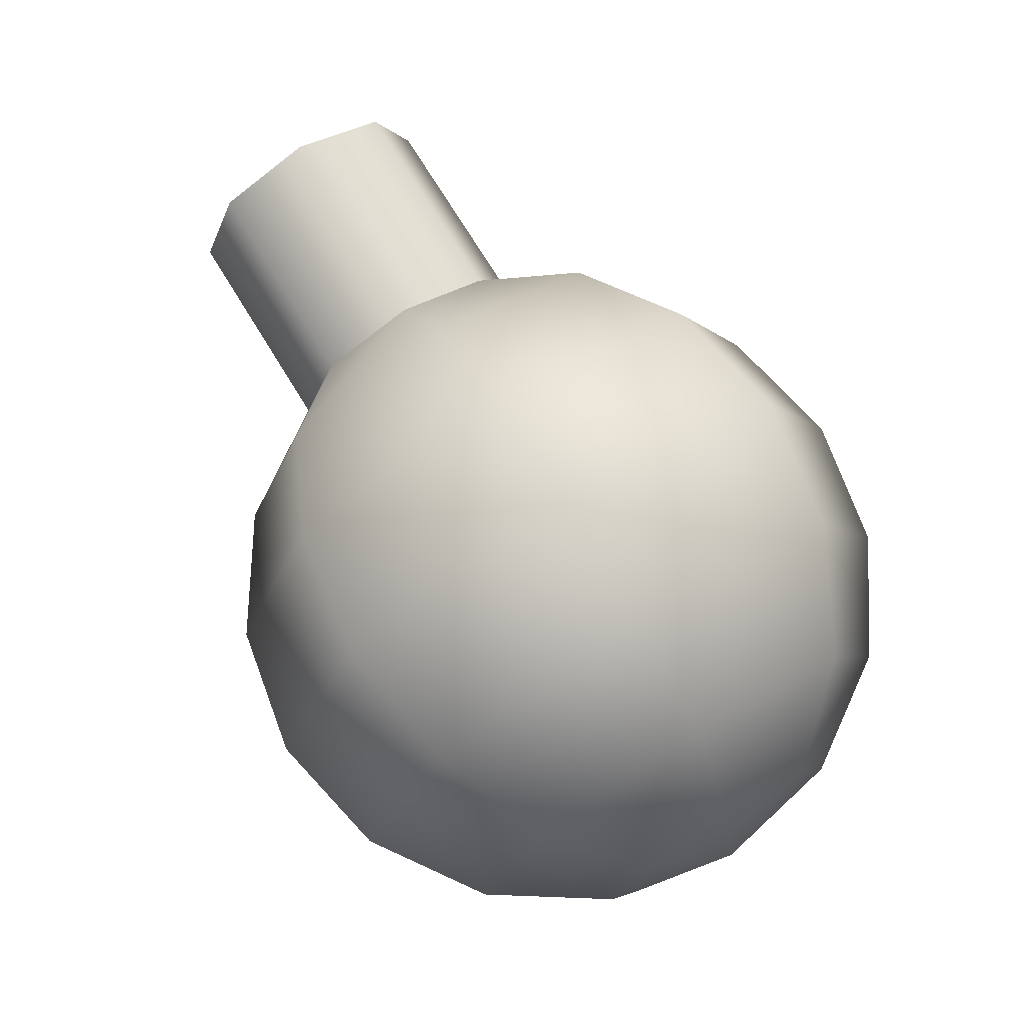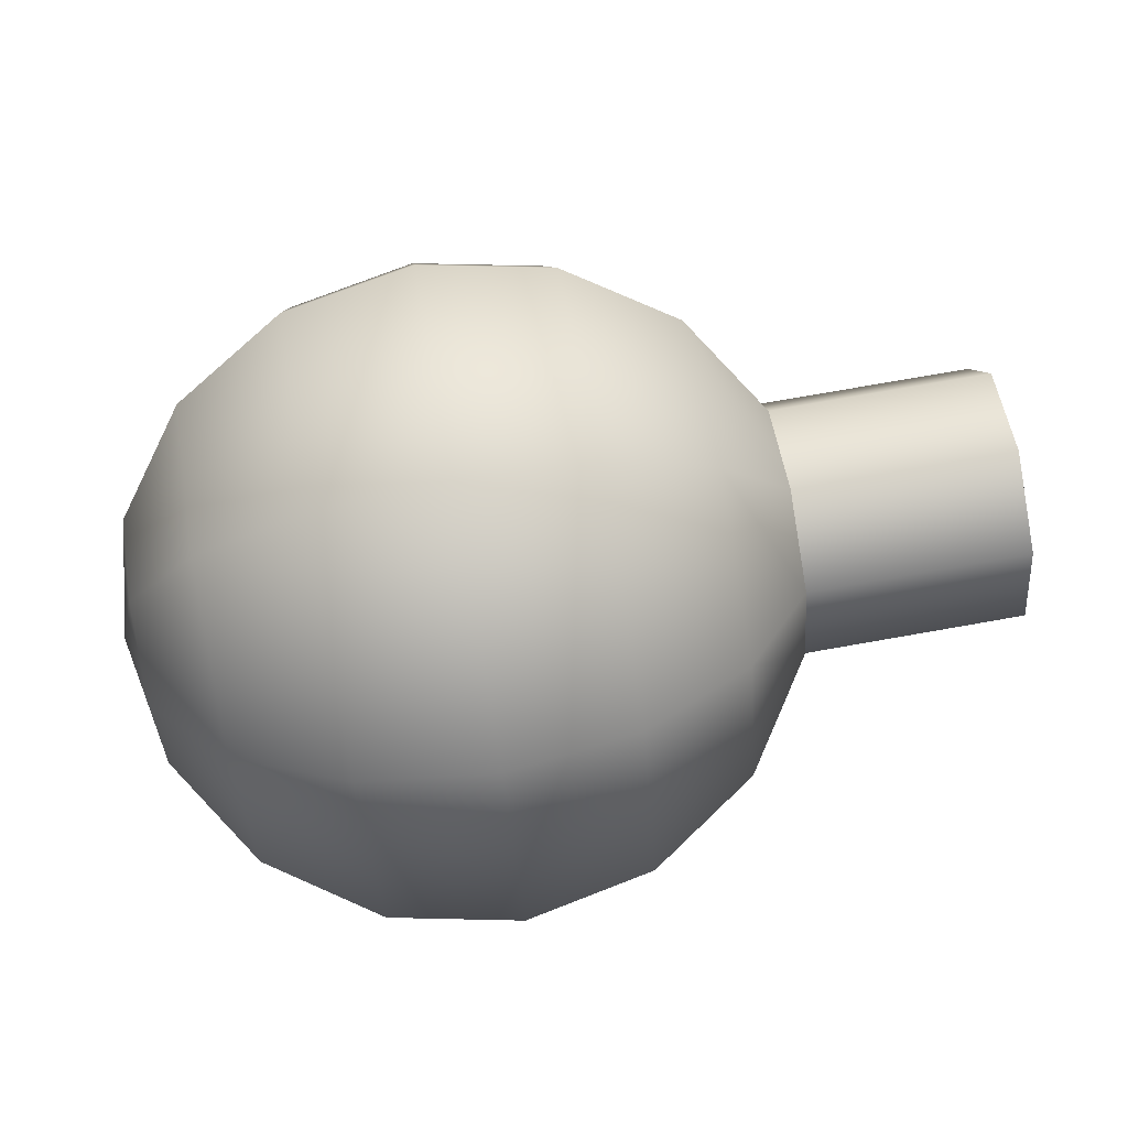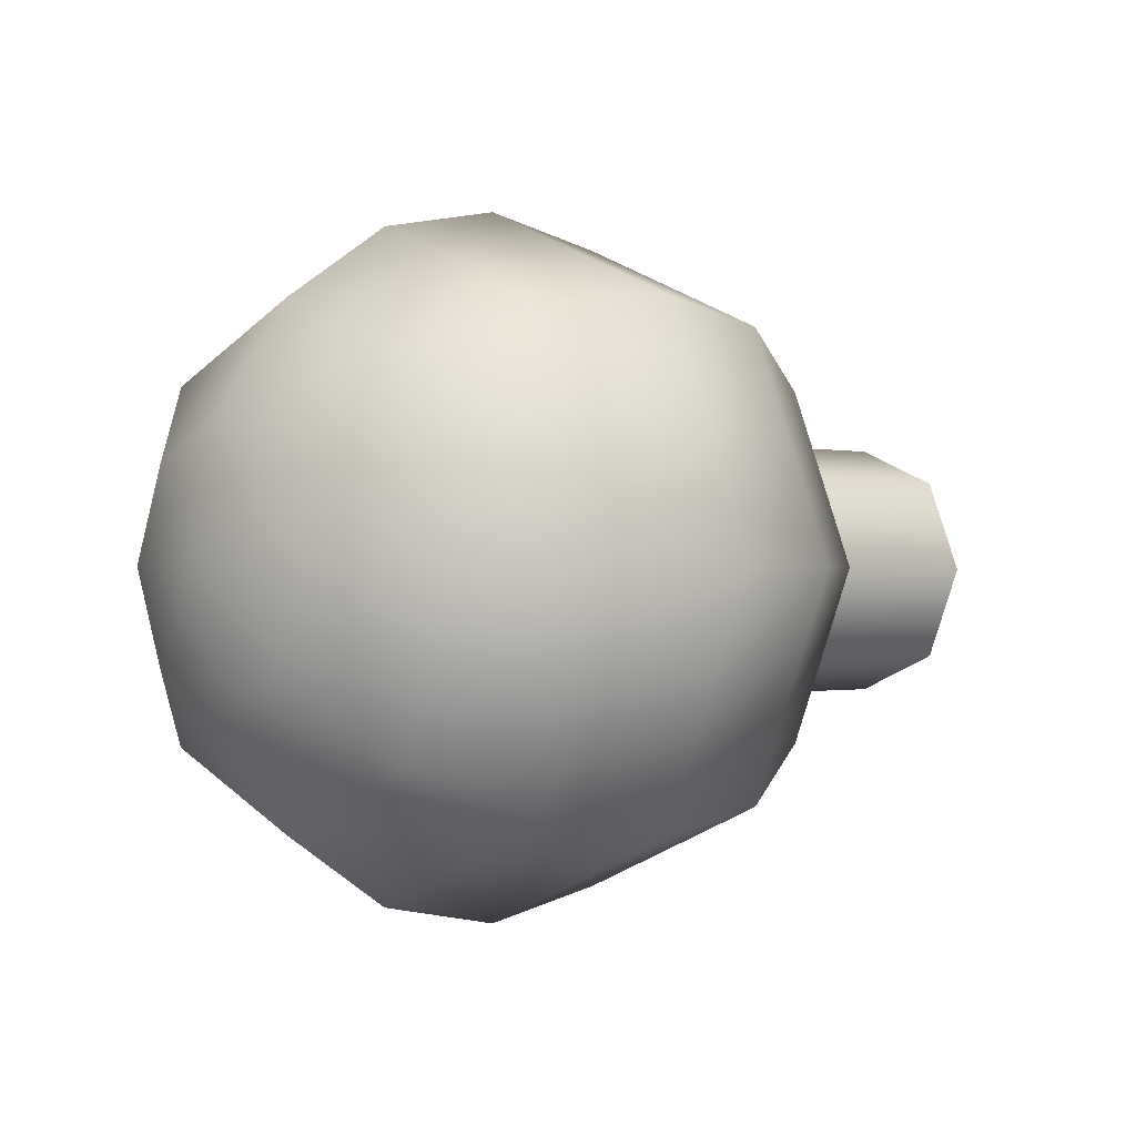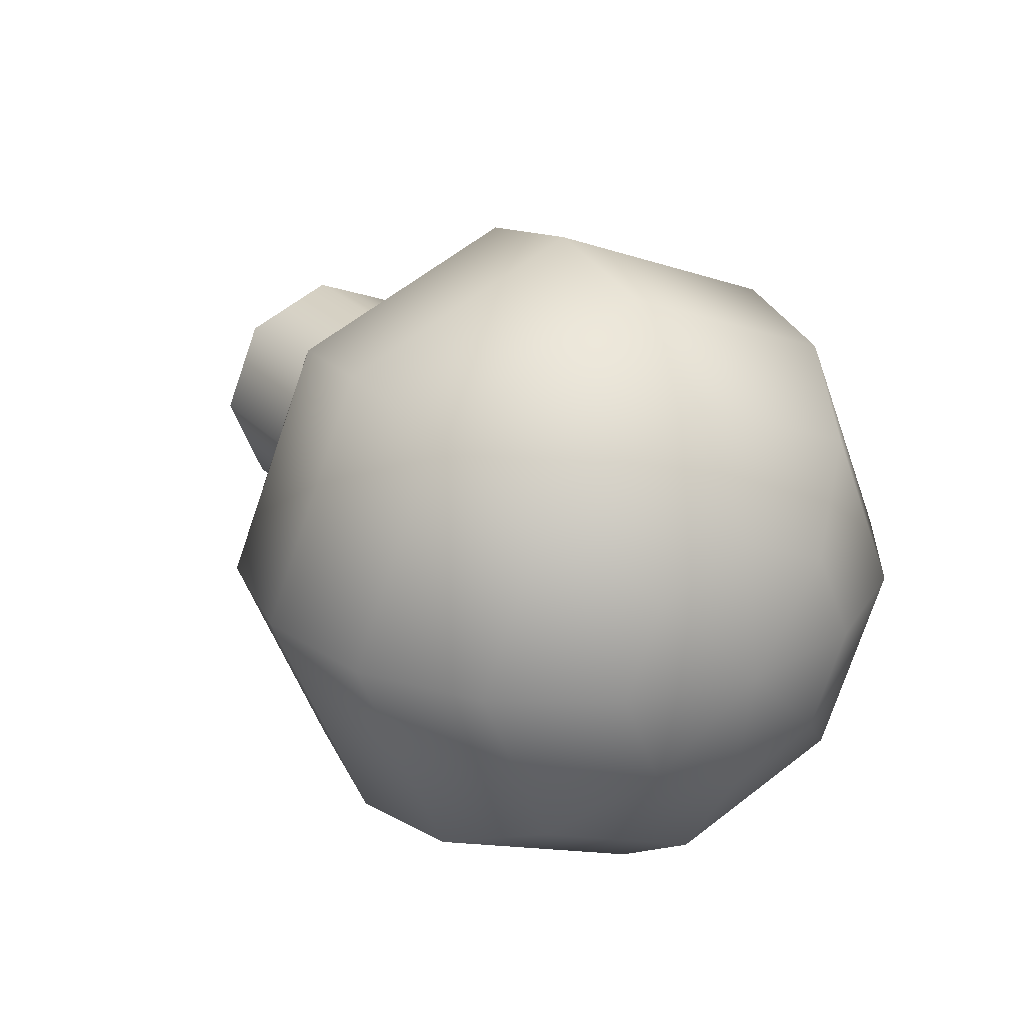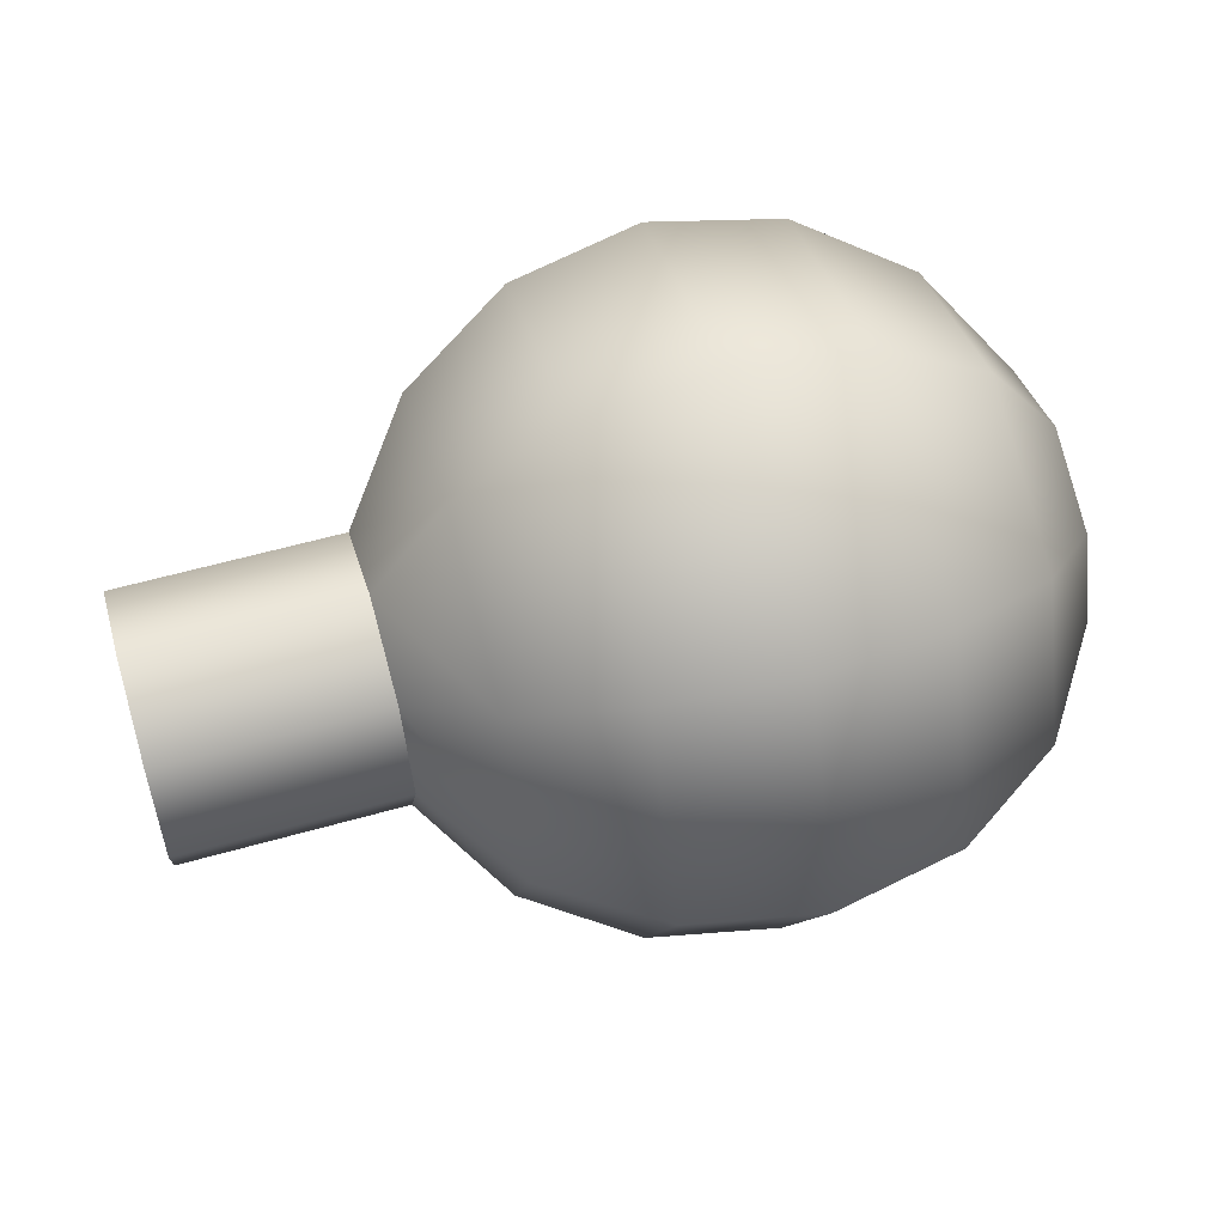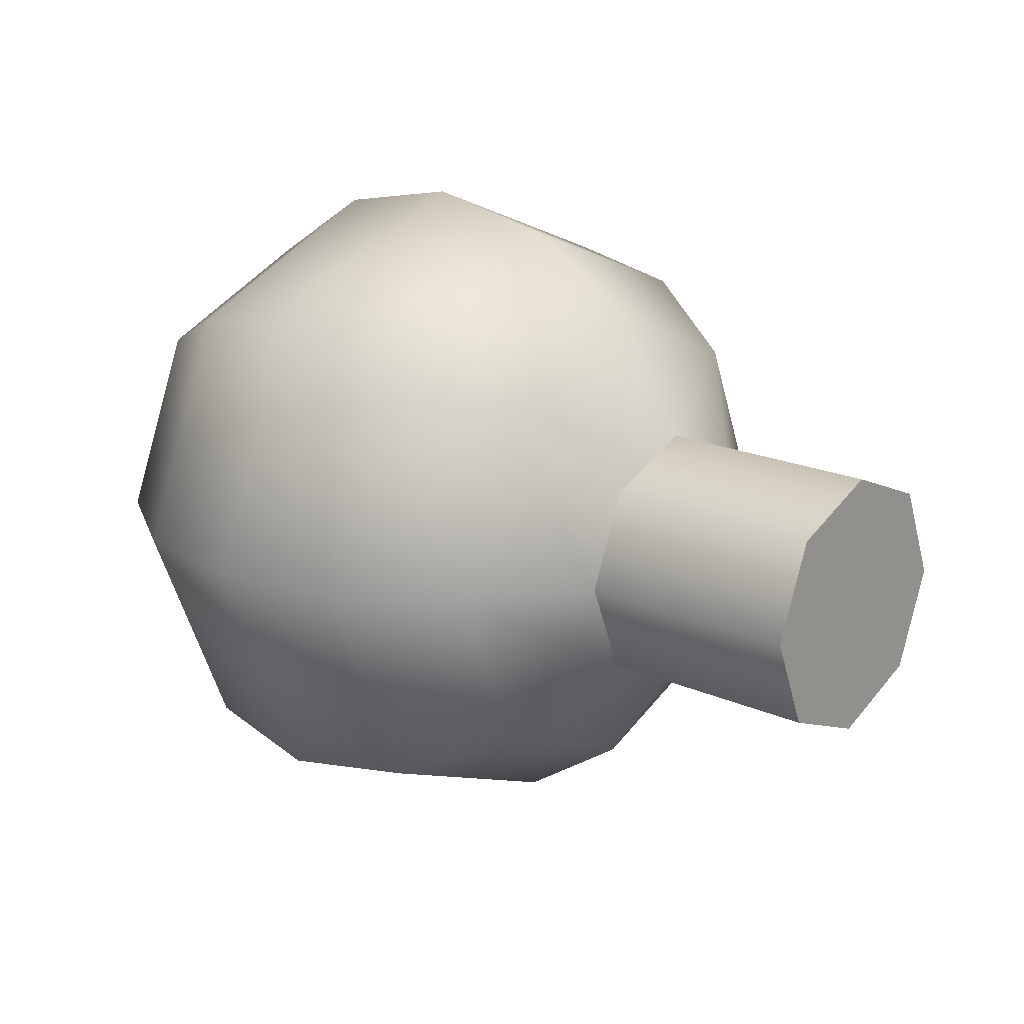
<metadata>
{"format":"obj","ext":"obj","renderer":"f3d","projection":"perspective","resolution":1024,"background":"white","views":[{"elev":74.0,"azim":58.4,"up":"+Z"},{"elev":74.9,"azim":170.0,"up":"+Z"},{"elev":-0.5,"azim":138.0,"up":"+Y"},{"elev":25.0,"azim":58.3,"up":"+Z"},{"elev":59.0,"azim":-16.2,"up":"+Y"},{"elev":19.0,"azim":-139.8,"up":"+Y"}]}
</metadata>
<code>
g pSphere1
v 0.9239 0.2706 -0.2706
v 0.9239 0 -0.3827
v 0.9239 -0.2706 -0.2706
v 0.9239 -0.3827 0
v 0.9239 -0.2706 0.2706
v 0.9239 0 0.3827
v 0.9239 0.2706 0.2706
v 0.9239 0.3827 0
v 0.7071 0.5 -0.5
v 0.7071 0 -0.7071
v 0.7071 -0.5 -0.5
v 0.7071 -0.7071 0
v 0.7071 -0.5 0.5
v 0.7071 0 0.7071
v 0.7071 0.5 0.5
v 0.7071 0.7071 0
v 0.3827 0.6533 -0.6533
v 0.3827 0 -0.9239
v 0.3827 -0.6533 -0.6533
v 0.3827 -0.9239 0
v 0.3827 -0.6533 0.6533
v 0.3827 0 0.9239
v 0.3827 0.6533 0.6533
v 0.3827 0.9239 0
v 0 0.7071 -0.7071
v 0 0 -1
v 0 -0.7071 -0.7071
v 0 -1 0
v 0 -0.7071 0.7071
v 0 0 1
v 0 0.7071 0.7071
v 0 1 0
v -0.3827 0.6533 -0.6533
v -0.3827 0 -0.9239
v -0.3827 -0.6533 -0.6533
v -0.3827 -0.9239 0
v -0.3827 -0.6533 0.6533
v -0.3827 0 0.9239
v -0.3827 0.6533 0.6533
v -0.3827 0.9239 0
v -0.7071 0.5 -0.5
v -0.7071 0 -0.7071
v -0.7071 -0.5 -0.5
v -0.7071 -0.7071 0
v -0.7071 -0.5 0.5
v -0.7071 0 0.7071
v -0.7071 0.5 0.5
v -0.7071 0.7071 0
v -0.9239 0.2706 -0.2706
v -0.9239 0 -0.3827
v -0.9239 -0.2706 -0.2706
v -0.9239 -0.3827 0
v -0.9239 -0.2706 0.2706
v -0.9239 0 0.3827
v -0.9239 0.2706 0.2706
v -0.9239 0.3827 0
v 1 0 0
v -1.572 0.2706 -0.2706
v -1.572 0 -0.3827
v -1.572 0 0
v -1.572 -0.2706 -0.2706
v -1.572 -0.3827 0
v -1.572 -0.2706 0.2706
v -1.572 0 0.3827
v -1.572 0.2706 0.2706
v -1.572 0.3827 0
f 1 2 10 9
f 2 3 11 10
f 3 4 12 11
f 4 5 13 12
f 5 6 14 13
f 6 7 15 14
f 7 8 16 15
f 8 1 9 16
f 9 10 18 17
f 10 11 19 18
f 11 12 20 19
f 12 13 21 20
f 13 14 22 21
f 14 15 23 22
f 15 16 24 23
f 16 9 17 24
f 17 18 26 25
f 18 19 27 26
f 19 20 28 27
f 20 21 29 28
f 21 22 30 29
f 22 23 31 30
f 23 24 32 31
f 24 17 25 32
f 25 26 34 33
f 26 27 35 34
f 27 28 36 35
f 28 29 37 36
f 29 30 38 37
f 30 31 39 38
f 31 32 40 39
f 32 25 33 40
f 33 34 42 41
f 34 35 43 42
f 35 36 44 43
f 36 37 45 44
f 37 38 46 45
f 38 39 47 46
f 39 40 48 47
f 40 33 41 48
f 41 42 50 49
f 42 43 51 50
f 43 44 52 51
f 44 45 53 52
f 45 46 54 53
f 46 47 55 54
f 47 48 56 55
f 48 41 49 56
f 2 1 57
f 3 2 57
f 4 3 57
f 5 4 57
f 6 5 57
f 7 6 57
f 8 7 57
f 1 8 57
f 58 59 60
f 59 61 60
f 61 62 60
f 62 63 60
f 63 64 60
f 64 65 60
f 65 66 60
f 66 58 60
f 49 50 59 58
f 50 51 61 59
f 51 52 62 61
f 52 53 63 62
f 53 54 64 63
f 54 55 65 64
f 55 56 66 65
f 56 49 58 66

</code>
